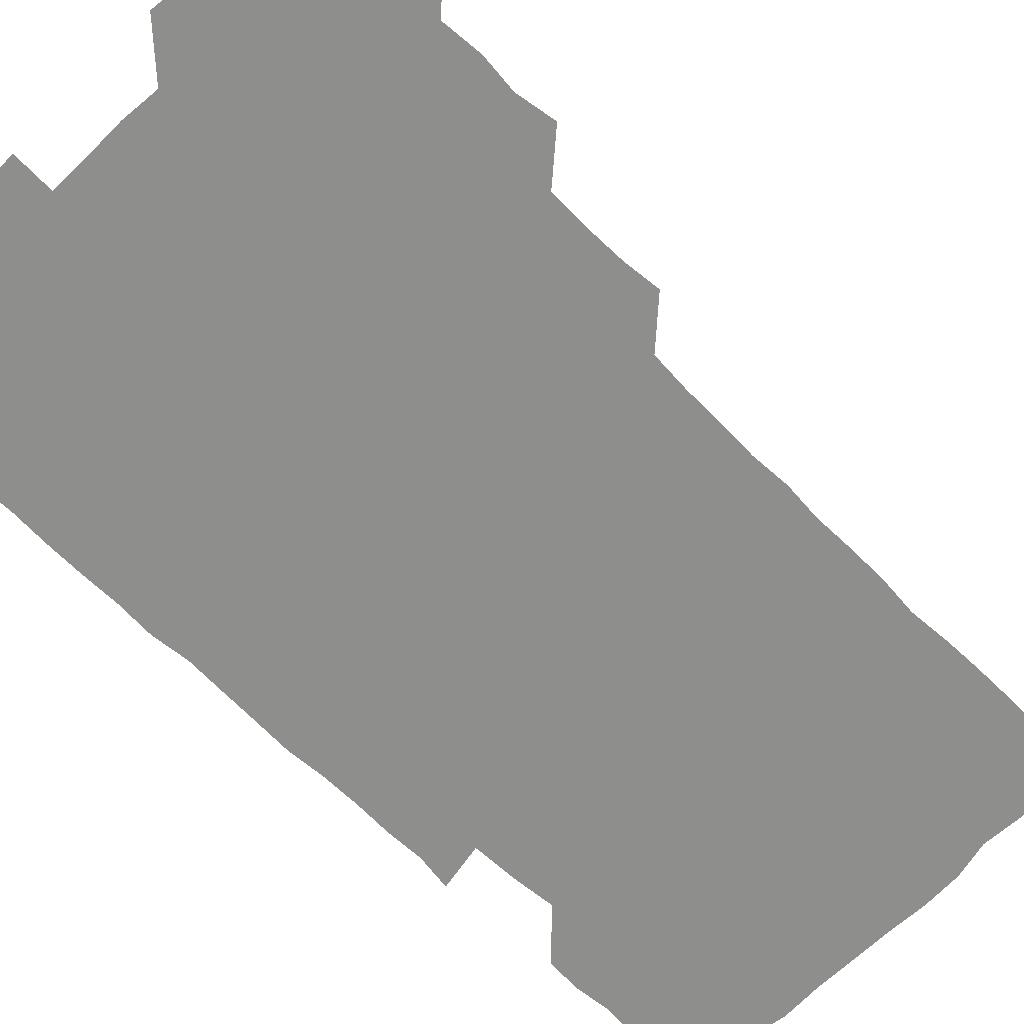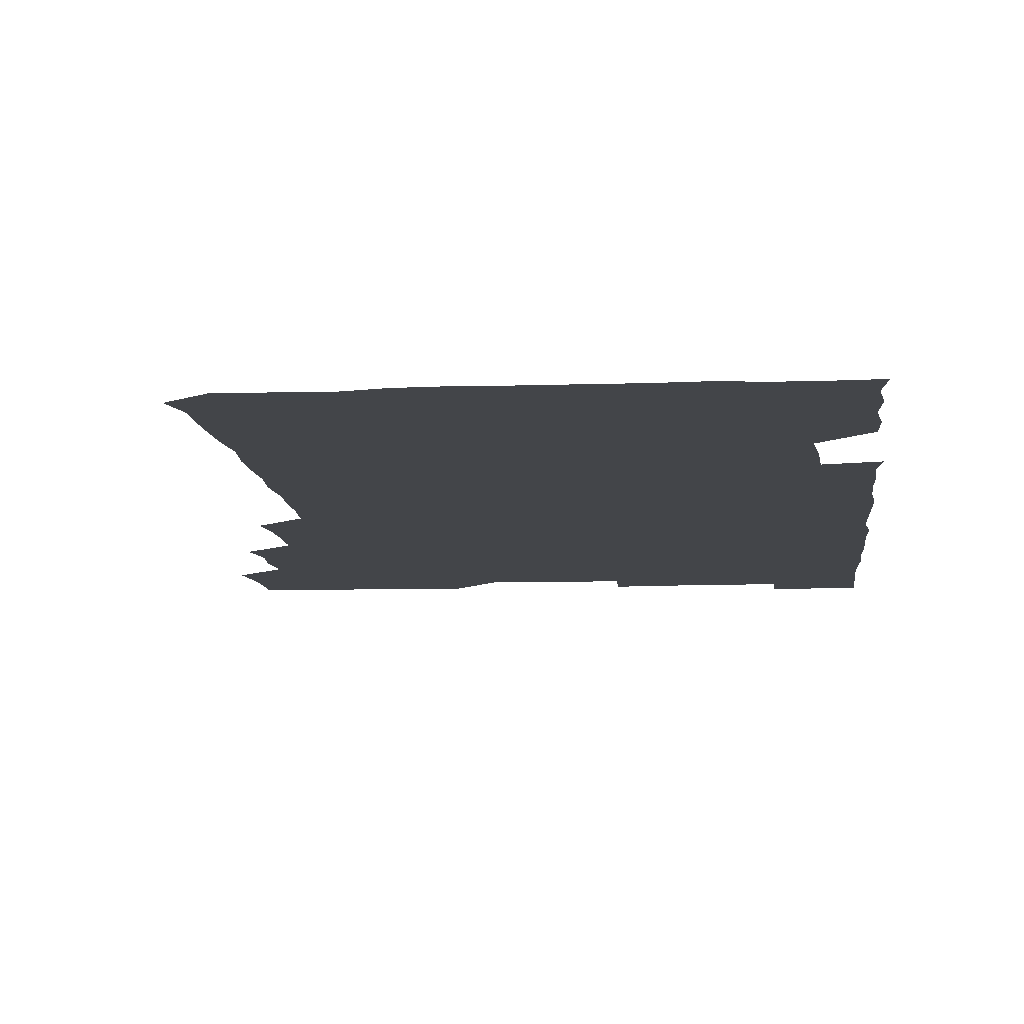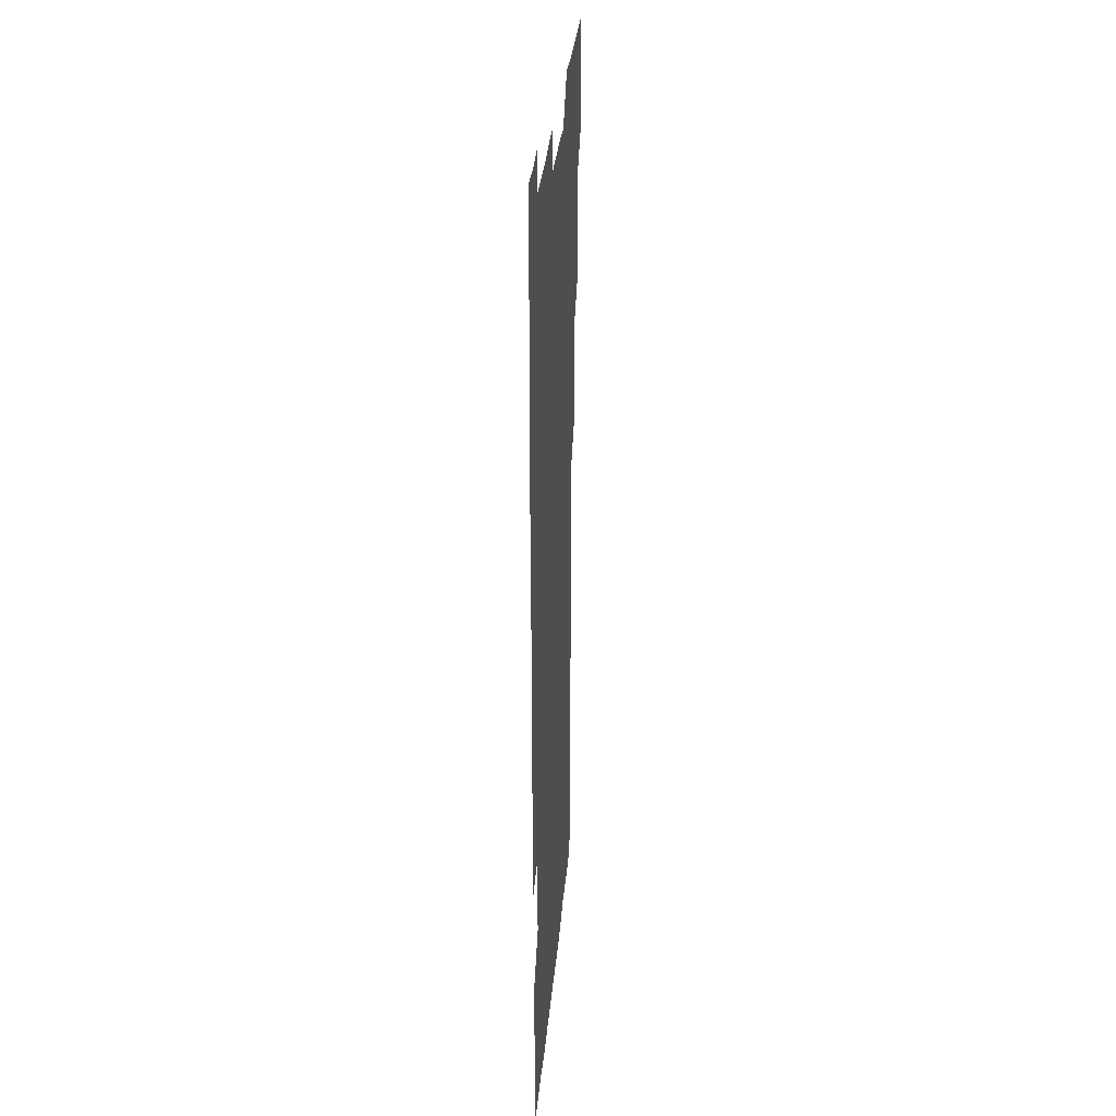
<metadata>
{"format":"obj","ext":"obj","renderer":"f3d","projection":"perspective","resolution":1024,"background":"white","views":[{"elev":-64.8,"azim":-135.1,"up":"+Z"},{"elev":-8.8,"azim":5.6,"up":"+Z"},{"elev":30.8,"azim":94.8,"up":"+Y"}]}
</metadata>
<code>
v 478.7 525.7 0
v 480.5 540.5 0
v 481.2 555.5 0
v 480.9 570.8 0
v 493.1 464.2 0
v 495.8 479.7 0
v 494.4 494.5 0
v 495.7 510.6 0
v 495.9 525.9 0
v 497.2 540.7 0
v 496.6 555.5 0
v 495.8 571.2 0
v 508.3 403.8 0
v 509.9 418.4 0
v 510.2 433.5 0
v 509.8 449.8 0
v 510.9 465.8 0
v 511.2 480.9 0
v 511.3 496 0
v 510.4 510.7 0
v 512.6 526.1 0
v 511.9 540.7 0
v 511.5 555.5 0
v 510.8 571.4 0
v 522.9 192.3 0
v 526 206.2 0
v 525.7 220.1 0
v 525.8 234.7 0
v 526.2 248.5 0
v 527.4 265.3 0
v 526.1 280.8 0
v 526 296.3 0
v 526.4 312.4 0
v 525.3 327 0
v 526.2 342.7 0
v 525.6 357.6 0
v 525.5 373.5 0
v 524.5 389.3 0
v 526 405.6 0
v 526.8 421.2 0
v 526.4 436 0
v 527 451.4 0
v 526.2 466.1 0
v 527.1 481.4 0
v 527.3 496.3 0
v 526.2 511.1 0
v 526.7 525.8 0
v 526.6 540.6 0
v 526.3 555.5 0
v 526 571.2 0
v 537 181 0
v 542 197 0
v 541.1 210 0
v 541.3 224.5 0
v 543.8 241 0
v 542.3 255.7 0
v 542.8 270.8 0
v 541.4 284.9 0
v 541.6 300.1 0
v 542.3 315.9 0
v 542.2 331.1 0
v 542.3 346.1 0
v 541.2 360.4 0
v 542.5 376.5 0
v 541.1 390.9 0
v 541.3 406.1 0
v 541.8 421.5 0
v 541.2 436.1 0
v 541.2 451.1 0
v 541.9 466.5 0
v 541.2 481.1 0
v 541.8 496.2 0
v 542.6 511 0
v 542.1 525.5 0
v 541.4 540.7 0
v 540.8 556.4 0
v 540.9 571.6 0
v 551.6 181.4 0
v 555.1 196.1 0
v 556.6 211.5 0
v 558 227.8 0
v 557.5 242.2 0
v 558.2 258 0
v 557.8 272.4 0
v 557.4 287 0
v 556.5 301.2 0
v 556.7 316.3 0
v 557 331.8 0
v 556.3 346.1 0
v 557.1 362 0
v 557 376.7 0
v 556 391 0
v 556.2 406.2 0
v 556.5 421.3 0
v 556.7 436.6 0
v 556.8 451.6 0
v 556.6 466.4 0
v 556.7 481.4 0
v 556.7 496.2 0
v 556.8 510.9 0
v 556.6 525.5 0
v 556.3 540.4 0
v 555.9 555 0
v 554.2 573 0
v 568.6 182.3 0
v 570.8 196.7 0
v 572.7 213.8 0
v 572.8 228.6 0
v 572.2 242.6 0
v 572.1 257.5 0
v 571.8 271.8 0
v 571.9 287 0
v 570.9 300.9 0
v 572.1 317.8 0
v 571.8 331.9 0
v 570.9 345.8 0
v 572 362.4 0
v 570.8 376.1 0
v 572.2 392.4 0
v 571.9 407 0
v 571.5 421.4 0
v 571.5 436.5 0
v 571.7 451.6 0
v 570.8 465.9 0
v 571.4 481.3 0
v 571.7 496.2 0
v 571.4 510.9 0
v 571 525.9 0
v 571.5 540.1 0
v 570.2 555.3 0
v 582.9 178.7 0
v 586 197.9 0
v 587.4 213 0
v 586.7 227.3 0
v 586.5 242 0
v 586.4 256.8 0
v 586.7 272.5 0
v 586.3 286.5 0
v 586.1 301.2 0
v 586.4 316.8 0
v 586.3 331.6 0
v 586.4 346.9 0
v 586.5 362 0
v 586.5 377 0
v 586.4 391.8 0
v 585.9 405.9 0
v 586.5 421.8 0
v 585.9 436 0
v 586.4 451.5 0
v 586.1 466.2 0
v 586.1 481.1 0
v 586.4 496 0
v 586.4 510.9 0
v 586.3 525.7 0
v 586.1 540.6 0
v 585.4 556.5 0
v 598.7 177.9 0
v 600.2 195.7 0
v 601.7 214.5 0
v 601.7 228.4 0
v 601.6 242.8 0
v 601.3 257 0
v 601.3 271.6 0
v 601.3 287.3 0
v 601.5 302.7 0
v 601.2 316.7 0
v 601.4 332.3 0
v 601.4 347.2 0
v 601.3 362.1 0
v 601.2 376.9 0
v 601.2 391.8 0
v 601.3 406.8 0
v 601.3 421.8 0
v 601.5 437.1 0
v 601.2 451.5 0
v 601.4 466.6 0
v 601.3 481.3 0
v 601 496.1 0
v 601.3 510.9 0
v 601.2 525.8 0
v 601 541.1 0
v 601 556.3 0
v 614.6 178.6 0
v 615.9 196 0
v 615.9 213.5 0
v 616.1 227.7 0
v 616 242.6 0
v 615.9 255.6 0
v 616.2 272.8 0
v 616.1 286.6 0
v 616 301.8 0
v 616 317 0
v 616.2 332.9 0
v 616.1 347.1 0
v 616 361.7 0
v 616 376.2 0
v 616 391.5 0
v 616 405.9 0
v 616 421.6 0
v 616.1 436.7 0
v 616.1 451.4 0
v 616.1 466.4 0
v 616 481.3 0
v 616.3 496.2 0
v 616.1 511 0
v 616.3 525.6 0
v 616.3 540.4 0
v 616.6 556.4 0
v 616.1 572.8 0
v 630.8 178.6 0
v 631.2 197 0
v 630.7 213 0
v 630.7 227.9 0
v 630.7 242.1 0
v 630.9 257.8 0
v 630.9 272.6 0
v 630.9 287 0
v 630.9 301.5 0
v 631 315.7 0
v 630.7 332.2 0
v 630.8 347.2 0
v 630.8 361.9 0
v 630.8 377.3 0
v 630.9 391.6 0
v 630.9 406.7 0
v 630.9 421.4 0
v 630.8 436.8 0
v 630.9 451.3 0
v 630.8 466.7 0
v 630.9 481.1 0
v 630.9 496.1 0
v 631 511 0
v 631.1 525.8 0
v 631.1 540.8 0
v 631.2 555.5 0
v 629.4 572.3 0
v 647.2 178.8 0
v 646 197.4 0
v 645.5 213.1 0
v 645.5 227.2 0
v 645.3 242.7 0
v 645.8 256.9 0
v 645.4 272.6 0
v 645.4 287.6 0
v 645.6 301.4 0
v 645.5 318.3 0
v 645.4 332.5 0
v 645.5 347.2 0
v 645.6 361.9 0
v 645.6 376.9 0
v 645.5 391.8 0
v 645.4 407 0
v 645.9 421.1 0
v 645.4 436.8 0
v 645.7 451.4 0
v 645.4 466.7 0
v 645.4 481.4 0
v 645.9 496.1 0
v 645.8 511 0
v 646 525.8 0
v 646.3 540.3 0
v 646 555.5 0
v 645 570.9 0
v 663.1 178 0
v 660.6 196.9 0
v 660 213.1 0
v 660.1 227.5 0
v 660.9 240.9 0
v 660 257.4 0
v 660.2 272 0
v 660.3 287.1 0
v 660.2 302.6 0
v 660.3 317.2 0
v 660.2 332.1 0
v 660.4 346.9 0
v 660.1 362.1 0
v 660 377.1 0
v 660.1 392 0
v 660.1 406.9 0
v 660.2 421.7 0
v 661.4 435.7 0
v 660.4 451.6 0
v 661 466.1 0
v 660.5 481.3 0
v 660.4 496.3 0
v 660 511 0
v 661.1 525.8 0
v 660.8 540.6 0
v 660.9 555.4 0
v 660.5 570.9 0
v 678.1 180.1 0
v 676.6 195.1 0
v 674.8 212.1 0
v 675.1 226.7 0
v 674.7 242.2 0
v 674.8 256.3 0
v 674.7 271 0
v 675 286.7 0
v 675.6 301.8 0
v 674.7 317.1 0
v 676 330.8 0
v 674.9 346.8 0
v 675.1 361.7 0
v 675 376.7 0
v 675.6 391.2 0
v 675 406.6 0
v 674.7 421.8 0
v 675.3 436.5 0
v 674.8 451.8 0
v 675.2 466.4 0
v 674.9 481.6 0
v 674.8 496.2 0
v 676.6 511.1 0
v 676.1 525.9 0
v 675.7 540.9 0
v 675.8 555.6 0
v 675.9 571 0
v 675.8 586.7 0
v 692.9 180.2 0
v 690.3 196.7 0
v 689.8 211.5 0
v 690.3 225.4 0
v 689.5 241.3 0
v 688.4 255.7 0
v 688.8 267.6 0
v 690.3 283.8 0
v 691 302.1 0
v 689.6 316.6 0
v 689.5 331.5 0
v 689.4 346.3 0
v 689.6 361.3 0
v 689.6 376.3 0
v 690.4 390.7 0
v 689.9 406 0
v 689.9 421.1 0
v 690.4 436.1 0
v 689.8 451.3 0
v 689.6 466.2 0
v 690.7 480.8 0
v 690 496 0
v 691.2 510.8 0
v 690.5 526.2 0
v 690.6 540.9 0
v 690.4 555.6 0
v 690.8 570.5 0
v 690.9 585.4 0
v 706.9 179.4 0
v 704.8 194.3 0
v 706.3 207.9 0
v 705 223.2 0
v 706.5 237.3 0
v 705.8 251.2 0
v 709.1 298.5 0
v 707 312.6 0
v 707.6 327.2 0
v 707.1 342.5 0
v 707.2 357.9 0
v 708.3 372.9 0
v 707.7 387.8 0
v 707.3 403.1 0
v 706.7 418.9 0
v 708.3 433.7 0
v 707.5 449 0
v 707.7 464.3 0
v 707.5 479.4 0
v 706.8 494.9 0
v 707.2 509.7 0
v 706.3 525.1 0
v 705.9 540.7 0
v 706.3 556 0
v 705.9 570.9 0
v 706.2 586.2 0
f 8 9 1
f 1 9 2
f 9 10 2
f 2 10 3
f 10 11 3
f 3 11 4
f 11 12 4
f 16 17 5
f 5 17 6
f 17 18 6
f 6 18 7
f 18 19 7
f 7 19 8
f 19 20 8
f 8 20 9
f 20 21 9
f 9 21 10
f 21 22 10
f 10 22 11
f 22 23 11
f 11 23 12
f 23 24 12
f 38 39 13
f 13 39 14
f 39 40 14
f 14 40 15
f 40 41 15
f 15 41 16
f 41 42 16
f 16 42 17
f 42 43 17
f 17 43 18
f 43 44 18
f 18 44 19
f 44 45 19
f 19 45 20
f 45 46 20
f 20 46 21
f 46 47 21
f 21 47 22
f 47 48 22
f 22 48 23
f 48 49 23
f 23 49 24
f 49 50 24
f 51 52 25
f 25 52 26
f 52 53 26
f 26 53 27
f 53 54 27
f 27 54 28
f 54 55 28
f 28 55 29
f 55 56 29
f 29 56 30
f 56 57 30
f 30 57 31
f 57 58 31
f 31 58 32
f 58 59 32
f 32 59 33
f 59 60 33
f 33 60 34
f 60 61 34
f 34 61 35
f 61 62 35
f 35 62 36
f 62 63 36
f 36 63 37
f 63 64 37
f 37 64 38
f 64 65 38
f 38 65 39
f 65 66 39
f 39 66 40
f 66 67 40
f 40 67 41
f 67 68 41
f 41 68 42
f 68 69 42
f 42 69 43
f 69 70 43
f 43 70 44
f 70 71 44
f 44 71 45
f 71 72 45
f 45 72 46
f 72 73 46
f 46 73 47
f 73 74 47
f 47 74 48
f 74 75 48
f 48 75 49
f 75 76 49
f 49 76 50
f 76 77 50
f 51 78 52
f 78 79 52
f 52 79 53
f 79 80 53
f 53 80 54
f 80 81 54
f 54 81 55
f 81 82 55
f 55 82 56
f 82 83 56
f 56 83 57
f 83 84 57
f 57 84 58
f 84 85 58
f 58 85 59
f 85 86 59
f 59 86 60
f 86 87 60
f 60 87 61
f 87 88 61
f 61 88 62
f 88 89 62
f 62 89 63
f 89 90 63
f 63 90 64
f 90 91 64
f 64 91 65
f 91 92 65
f 65 92 66
f 92 93 66
f 66 93 67
f 93 94 67
f 67 94 68
f 94 95 68
f 68 95 69
f 95 96 69
f 69 96 70
f 96 97 70
f 70 97 71
f 97 98 71
f 71 98 72
f 98 99 72
f 72 99 73
f 99 100 73
f 73 100 74
f 100 101 74
f 74 101 75
f 101 102 75
f 75 102 76
f 102 103 76
f 76 103 77
f 103 104 77
f 78 105 79
f 105 106 79
f 79 106 80
f 106 107 80
f 80 107 81
f 107 108 81
f 81 108 82
f 108 109 82
f 82 109 83
f 109 110 83
f 83 110 84
f 110 111 84
f 84 111 85
f 111 112 85
f 85 112 86
f 112 113 86
f 86 113 87
f 113 114 87
f 87 114 88
f 114 115 88
f 88 115 89
f 115 116 89
f 89 116 90
f 116 117 90
f 90 117 91
f 117 118 91
f 91 118 92
f 118 119 92
f 92 119 93
f 119 120 93
f 93 120 94
f 120 121 94
f 94 121 95
f 121 122 95
f 95 122 96
f 122 123 96
f 96 123 97
f 123 124 97
f 97 124 98
f 124 125 98
f 98 125 99
f 125 126 99
f 99 126 100
f 126 127 100
f 100 127 101
f 127 128 101
f 101 128 102
f 128 129 102
f 102 129 103
f 129 130 103
f 103 130 104
f 105 131 106
f 131 132 106
f 106 132 107
f 132 133 107
f 107 133 108
f 133 134 108
f 108 134 109
f 134 135 109
f 109 135 110
f 135 136 110
f 110 136 111
f 136 137 111
f 111 137 112
f 137 138 112
f 112 138 113
f 138 139 113
f 113 139 114
f 139 140 114
f 114 140 115
f 140 141 115
f 115 141 116
f 141 142 116
f 116 142 117
f 142 143 117
f 117 143 118
f 143 144 118
f 118 144 119
f 144 145 119
f 119 145 120
f 145 146 120
f 120 146 121
f 146 147 121
f 121 147 122
f 147 148 122
f 122 148 123
f 148 149 123
f 123 149 124
f 149 150 124
f 124 150 125
f 150 151 125
f 125 151 126
f 151 152 126
f 126 152 127
f 152 153 127
f 127 153 128
f 153 154 128
f 128 154 129
f 154 155 129
f 129 155 130
f 155 156 130
f 131 157 132
f 157 158 132
f 132 158 133
f 158 159 133
f 133 159 134
f 159 160 134
f 134 160 135
f 160 161 135
f 135 161 136
f 161 162 136
f 136 162 137
f 162 163 137
f 137 163 138
f 163 164 138
f 138 164 139
f 164 165 139
f 139 165 140
f 165 166 140
f 140 166 141
f 166 167 141
f 141 167 142
f 167 168 142
f 142 168 143
f 168 169 143
f 143 169 144
f 169 170 144
f 144 170 145
f 170 171 145
f 145 171 146
f 171 172 146
f 146 172 147
f 172 173 147
f 147 173 148
f 173 174 148
f 148 174 149
f 174 175 149
f 149 175 150
f 175 176 150
f 150 176 151
f 176 177 151
f 151 177 152
f 177 178 152
f 152 178 153
f 178 179 153
f 153 179 154
f 179 180 154
f 154 180 155
f 180 181 155
f 155 181 156
f 181 182 156
f 157 183 158
f 183 184 158
f 158 184 159
f 184 185 159
f 159 185 160
f 185 186 160
f 160 186 161
f 186 187 161
f 161 187 162
f 187 188 162
f 162 188 163
f 188 189 163
f 163 189 164
f 189 190 164
f 164 190 165
f 190 191 165
f 165 191 166
f 191 192 166
f 166 192 167
f 192 193 167
f 167 193 168
f 193 194 168
f 168 194 169
f 194 195 169
f 169 195 170
f 195 196 170
f 170 196 171
f 196 197 171
f 171 197 172
f 197 198 172
f 172 198 173
f 198 199 173
f 173 199 174
f 199 200 174
f 174 200 175
f 200 201 175
f 175 201 176
f 201 202 176
f 176 202 177
f 202 203 177
f 177 203 178
f 203 204 178
f 178 204 179
f 204 205 179
f 179 205 180
f 205 206 180
f 180 206 181
f 206 207 181
f 181 207 182
f 207 208 182
f 183 210 184
f 210 211 184
f 184 211 185
f 211 212 185
f 185 212 186
f 212 213 186
f 186 213 187
f 213 214 187
f 187 214 188
f 214 215 188
f 188 215 189
f 215 216 189
f 189 216 190
f 216 217 190
f 190 217 191
f 217 218 191
f 191 218 192
f 218 219 192
f 192 219 193
f 219 220 193
f 193 220 194
f 220 221 194
f 194 221 195
f 221 222 195
f 195 222 196
f 222 223 196
f 196 223 197
f 223 224 197
f 197 224 198
f 224 225 198
f 198 225 199
f 225 226 199
f 199 226 200
f 226 227 200
f 200 227 201
f 227 228 201
f 201 228 202
f 228 229 202
f 202 229 203
f 229 230 203
f 203 230 204
f 230 231 204
f 204 231 205
f 231 232 205
f 205 232 206
f 232 233 206
f 206 233 207
f 233 234 207
f 207 234 208
f 234 235 208
f 208 235 209
f 235 236 209
f 210 237 211
f 237 238 211
f 211 238 212
f 238 239 212
f 212 239 213
f 239 240 213
f 213 240 214
f 240 241 214
f 214 241 215
f 241 242 215
f 215 242 216
f 242 243 216
f 216 243 217
f 243 244 217
f 217 244 218
f 244 245 218
f 218 245 219
f 245 246 219
f 219 246 220
f 246 247 220
f 220 247 221
f 247 248 221
f 221 248 222
f 248 249 222
f 222 249 223
f 249 250 223
f 223 250 224
f 250 251 224
f 224 251 225
f 251 252 225
f 225 252 226
f 252 253 226
f 226 253 227
f 253 254 227
f 227 254 228
f 254 255 228
f 228 255 229
f 255 256 229
f 229 256 230
f 256 257 230
f 230 257 231
f 257 258 231
f 231 258 232
f 258 259 232
f 232 259 233
f 259 260 233
f 233 260 234
f 260 261 234
f 234 261 235
f 261 262 235
f 235 262 236
f 262 263 236
f 237 264 238
f 264 265 238
f 238 265 239
f 265 266 239
f 239 266 240
f 266 267 240
f 240 267 241
f 267 268 241
f 241 268 242
f 268 269 242
f 242 269 243
f 269 270 243
f 243 270 244
f 270 271 244
f 244 271 245
f 271 272 245
f 245 272 246
f 272 273 246
f 246 273 247
f 273 274 247
f 247 274 248
f 274 275 248
f 248 275 249
f 275 276 249
f 249 276 250
f 276 277 250
f 250 277 251
f 277 278 251
f 251 278 252
f 278 279 252
f 252 279 253
f 279 280 253
f 253 280 254
f 280 281 254
f 254 281 255
f 281 282 255
f 255 282 256
f 282 283 256
f 256 283 257
f 283 284 257
f 257 284 258
f 284 285 258
f 258 285 259
f 285 286 259
f 259 286 260
f 286 287 260
f 260 287 261
f 287 288 261
f 261 288 262
f 288 289 262
f 262 289 263
f 289 290 263
f 264 291 265
f 291 292 265
f 265 292 266
f 292 293 266
f 266 293 267
f 293 294 267
f 267 294 268
f 294 295 268
f 268 295 269
f 295 296 269
f 269 296 270
f 296 297 270
f 270 297 271
f 297 298 271
f 271 298 272
f 298 299 272
f 272 299 273
f 299 300 273
f 273 300 274
f 300 301 274
f 274 301 275
f 301 302 275
f 275 302 276
f 302 303 276
f 276 303 277
f 303 304 277
f 277 304 278
f 304 305 278
f 278 305 279
f 305 306 279
f 279 306 280
f 306 307 280
f 280 307 281
f 307 308 281
f 281 308 282
f 308 309 282
f 282 309 283
f 309 310 283
f 283 310 284
f 310 311 284
f 284 311 285
f 311 312 285
f 285 312 286
f 312 313 286
f 286 313 287
f 313 314 287
f 287 314 288
f 314 315 288
f 288 315 289
f 315 316 289
f 289 316 290
f 316 317 290
f 291 319 292
f 319 320 292
f 292 320 293
f 320 321 293
f 293 321 294
f 321 322 294
f 294 322 295
f 322 323 295
f 295 323 296
f 323 324 296
f 296 324 297
f 324 325 297
f 297 325 298
f 325 326 298
f 298 326 299
f 326 327 299
f 299 327 300
f 327 328 300
f 300 328 301
f 328 329 301
f 301 329 302
f 329 330 302
f 302 330 303
f 330 331 303
f 303 331 304
f 331 332 304
f 304 332 305
f 332 333 305
f 305 333 306
f 333 334 306
f 306 334 307
f 334 335 307
f 307 335 308
f 335 336 308
f 308 336 309
f 336 337 309
f 309 337 310
f 337 338 310
f 310 338 311
f 338 339 311
f 311 339 312
f 339 340 312
f 312 340 313
f 340 341 313
f 313 341 314
f 341 342 314
f 314 342 315
f 342 343 315
f 315 343 316
f 343 344 316
f 316 344 317
f 344 345 317
f 317 345 318
f 345 346 318
f 319 347 320
f 347 348 320
f 320 348 321
f 348 349 321
f 321 349 322
f 349 350 322
f 322 350 323
f 350 351 323
f 323 351 324
f 351 352 324
f 324 352 325
f 327 353 328
f 353 354 328
f 328 354 329
f 354 355 329
f 329 355 330
f 355 356 330
f 330 356 331
f 356 357 331
f 331 357 332
f 357 358 332
f 332 358 333
f 358 359 333
f 333 359 334
f 359 360 334
f 334 360 335
f 360 361 335
f 335 361 336
f 361 362 336
f 336 362 337
f 362 363 337
f 337 363 338
f 363 364 338
f 338 364 339
f 364 365 339
f 339 365 340
f 365 366 340
f 340 366 341
f 366 367 341
f 341 367 342
f 367 368 342
f 342 368 343
f 368 369 343
f 343 369 344
f 369 370 344
f 344 370 345
f 370 371 345
f 345 371 346
f 371 372 346

</code>
